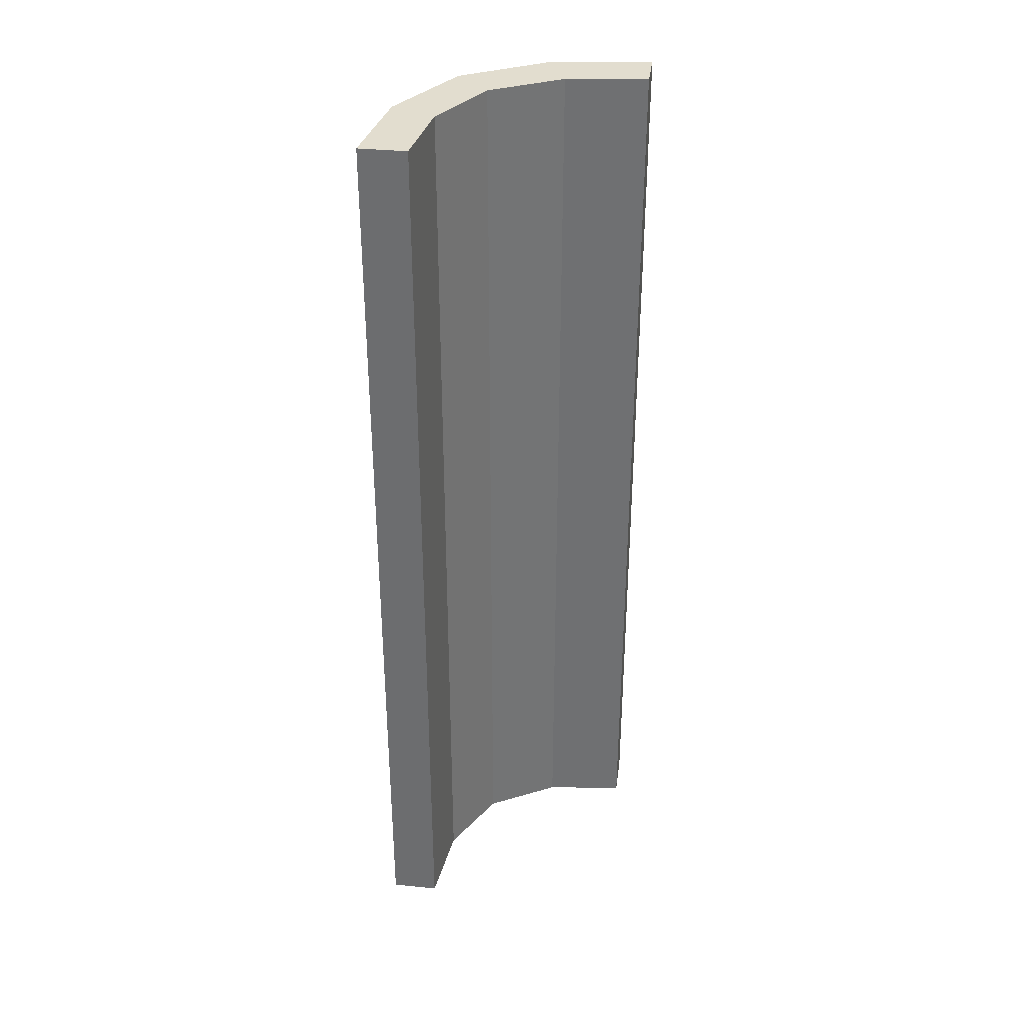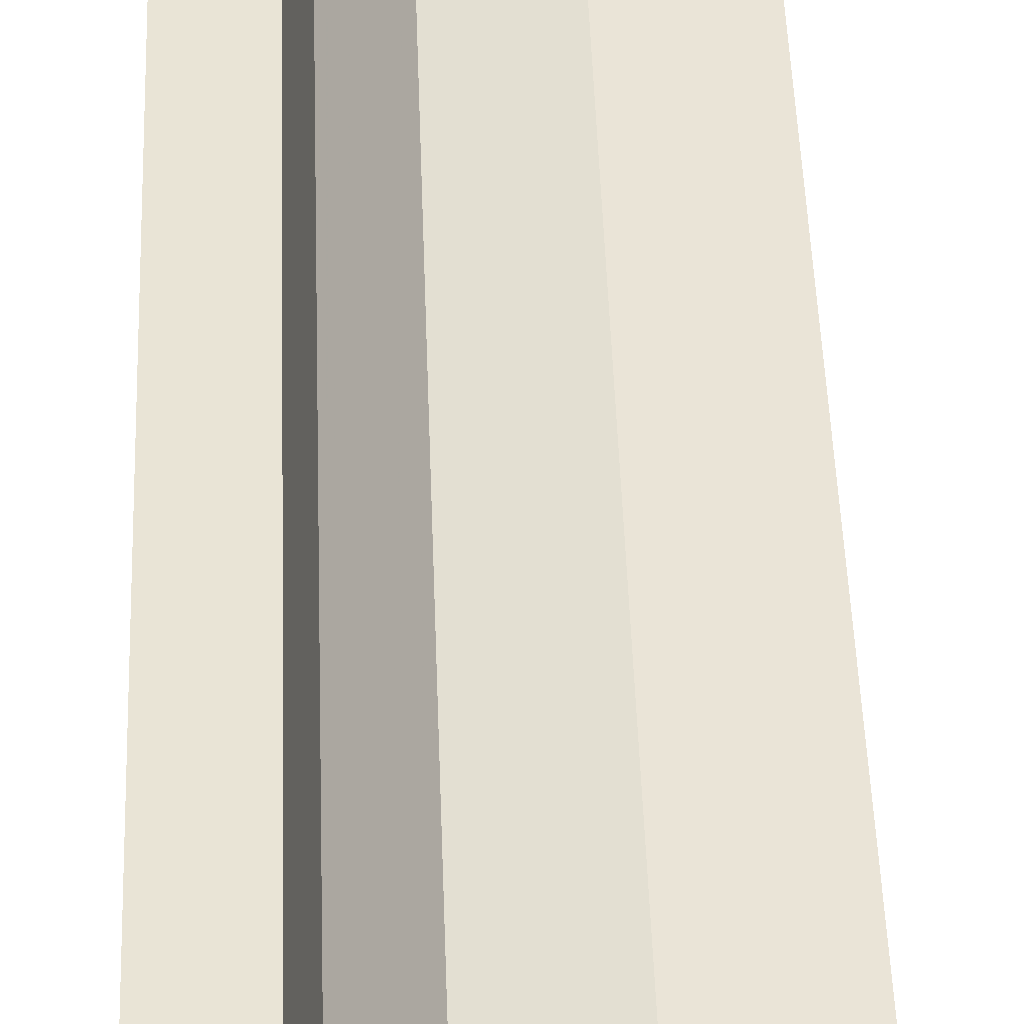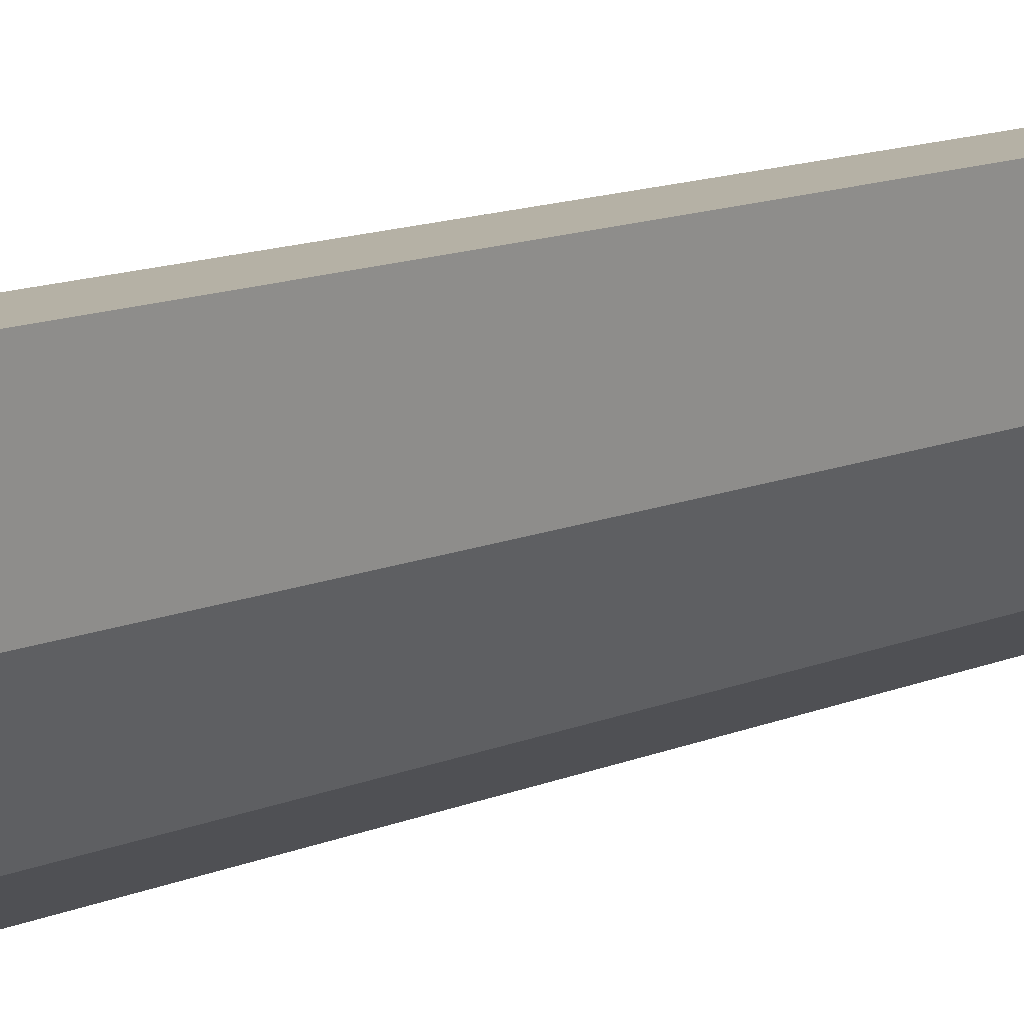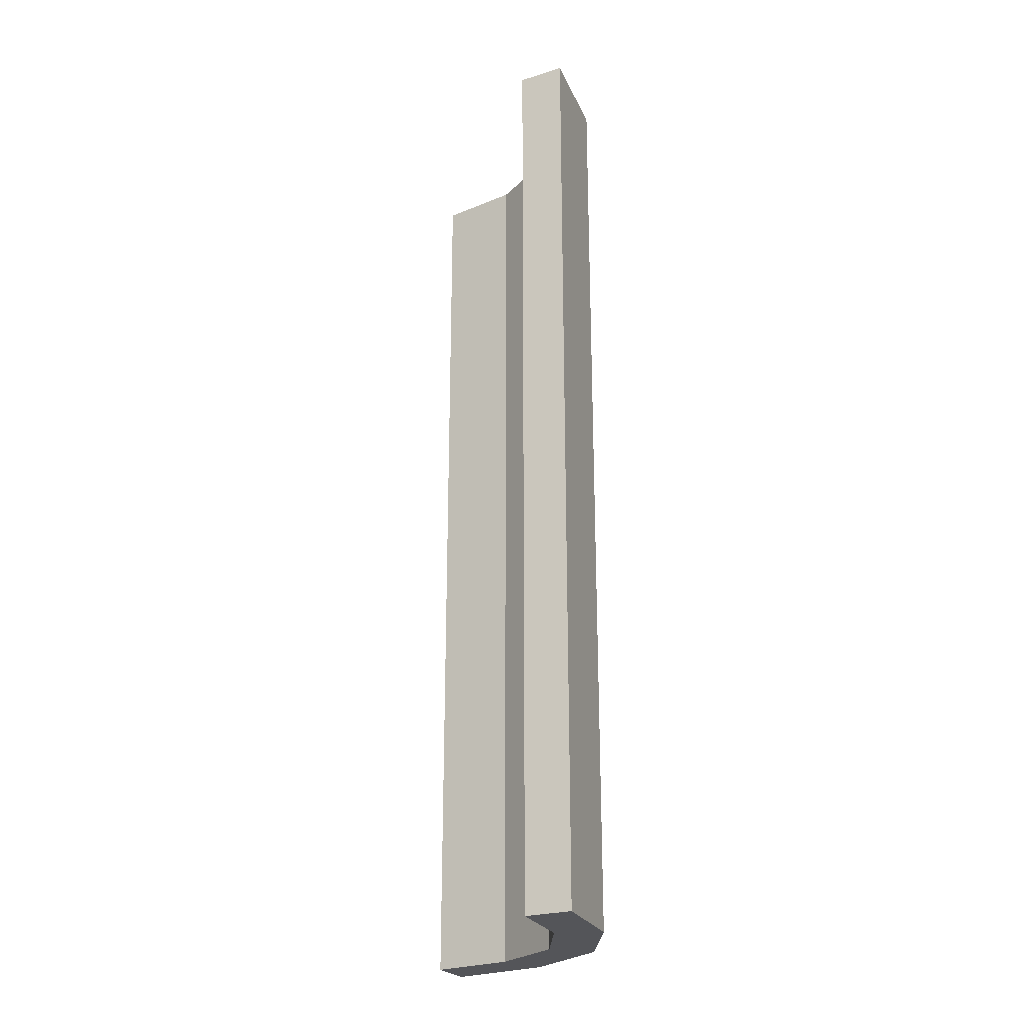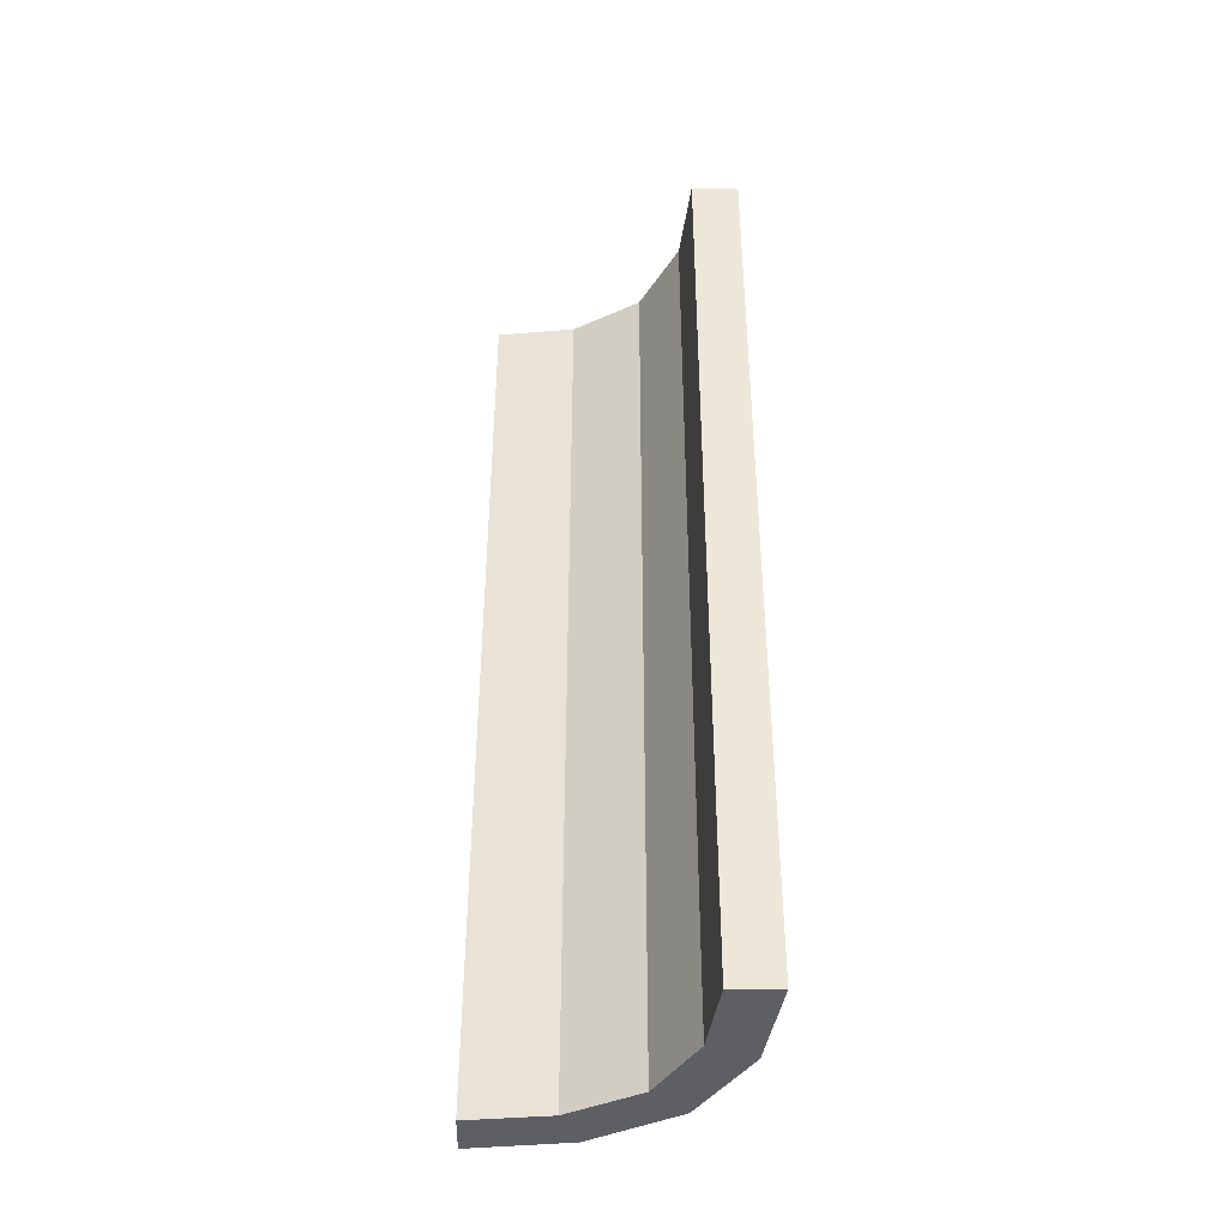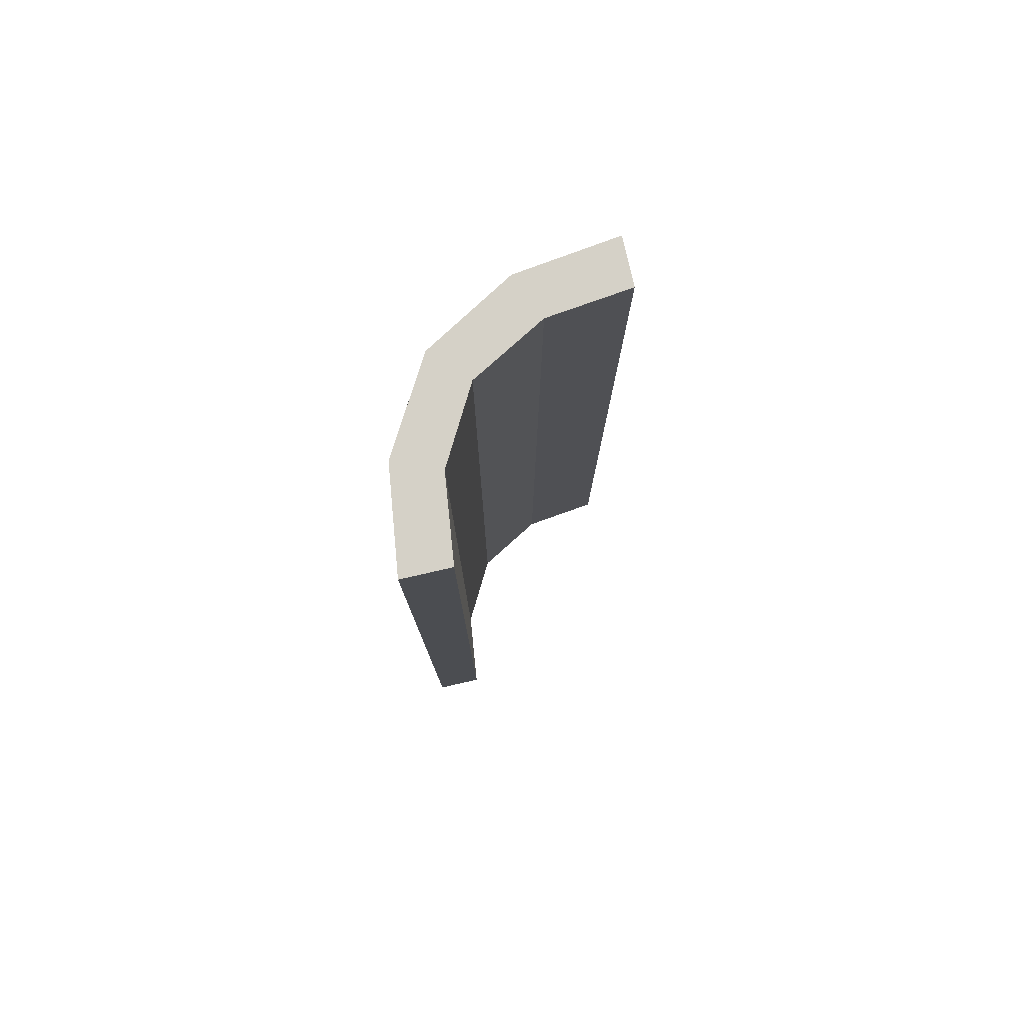
<metadata>
{"format":"obj","ext":"obj","renderer":"f3d","projection":"perspective","resolution":1024,"background":"white","views":[{"elev":35.0,"azim":-172.3,"up":"+Z"},{"elev":42.6,"azim":178.2,"up":"+Y"},{"elev":11.9,"azim":43.6,"up":"+Y"},{"elev":-24.6,"azim":-62.9,"up":"+Z"},{"elev":-41.6,"azim":-91.2,"up":"+Z"},{"elev":79.0,"azim":167.2,"up":"+Z"}]}
</metadata>
<code>
v -0.275 0.4868 0
v -0.275 0.4868 -0.5
v -0.275 0.4868 0.5
v -0.2918 0.291 0
v -0.2918 0.291 0.25
v -0.2918 0.291 -0.5
v -0.2918 0.291 0.5
v -0.2918 0.291 -0.25
v -0.225 0.4868 0
v -0.225 0.4868 -0.5
v -0.225 0.4868 0.5
v -0.239 0.3818 0
v -0.239 0.3818 -0.5
v -0.239 0.3818 0.5
v -0.2855 0.4005 0
v -0.2855 0.4005 -0.5
v -0.2855 0.4005 0.5
v -0.3826 0.2383 0
v -0.3826 0.2383 -0.5
v -0.3826 0.2383 0.5
v -0.3271 0.3263 0
v -0.3271 0.3263 0.25
v -0.3271 0.3263 -0.5
v -0.3271 0.3263 0.5
v -0.3271 0.3263 -0.25
v -0.4879 0.2243 0
v -0.4879 0.2243 -0.5
v -0.4879 0.2243 0.5
v -0.4879 0.2743 0
v -0.4879 0.2743 -0.5
v -0.4879 0.2743 0.5
v -0.402 0.2846 0
v -0.402 0.2846 -0.5
v -0.402 0.2846 0.5
f 32 18 26
f 26 29 32
f 18 32 21
f 21 4 18
f 21 15 12
f 1 9 15
f 12 15 9
f 4 21 12
f 18 4 8
f 19 8 6
f 26 18 19
f 8 19 18
f 10 13 12
f 12 13 8
f 8 13 6
f 4 12 8
f 2 10 9
f 15 21 25
f 16 25 23
f 1 15 16
f 25 16 15
f 30 33 32
f 32 33 25
f 25 33 23
f 21 32 25
f 27 30 29
f 33 27 19
f 27 33 30
f 19 23 33
f 23 19 6
f 23 13 16
f 2 16 10
f 13 10 16
f 6 13 23
f 26 19 27
f 10 12 9
f 2 9 1
f 1 16 2
f 30 32 29
f 27 29 26
f 32 18 26
f 26 29 32
f 18 32 21
f 21 4 18
f 21 15 12
f 1 9 15
f 12 15 9
f 4 21 12
f 18 4 5
f 20 5 7
f 26 18 20
f 5 20 18
f 11 14 12
f 12 14 5
f 5 14 7
f 4 12 5
f 3 11 9
f 15 21 22
f 17 22 24
f 1 15 17
f 22 17 15
f 31 34 32
f 32 34 22
f 22 34 24
f 21 32 22
f 28 31 29
f 34 28 20
f 28 34 31
f 20 24 34
f 24 20 7
f 24 14 17
f 3 17 11
f 14 11 17
f 7 14 24
f 26 20 28
f 11 12 9
f 3 9 1
f 1 17 3
f 31 32 29
f 28 29 26

</code>
